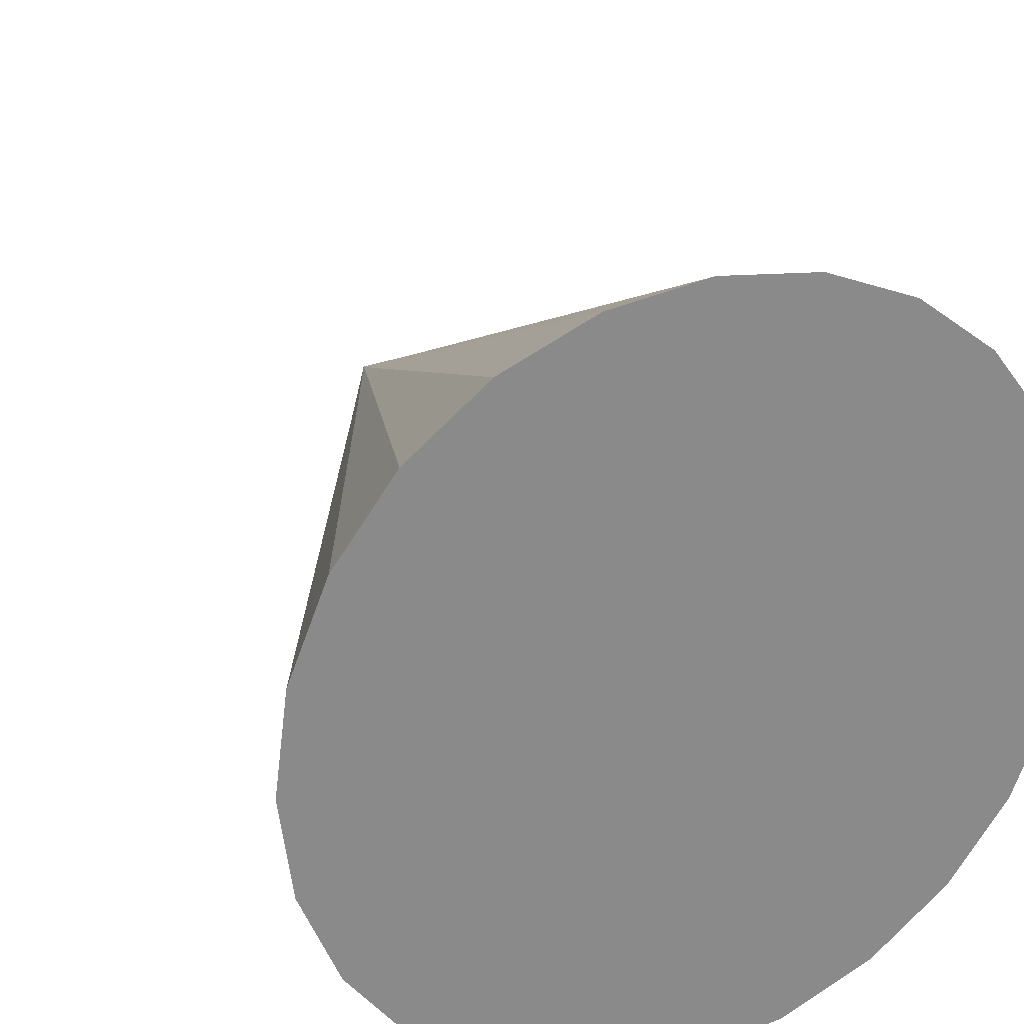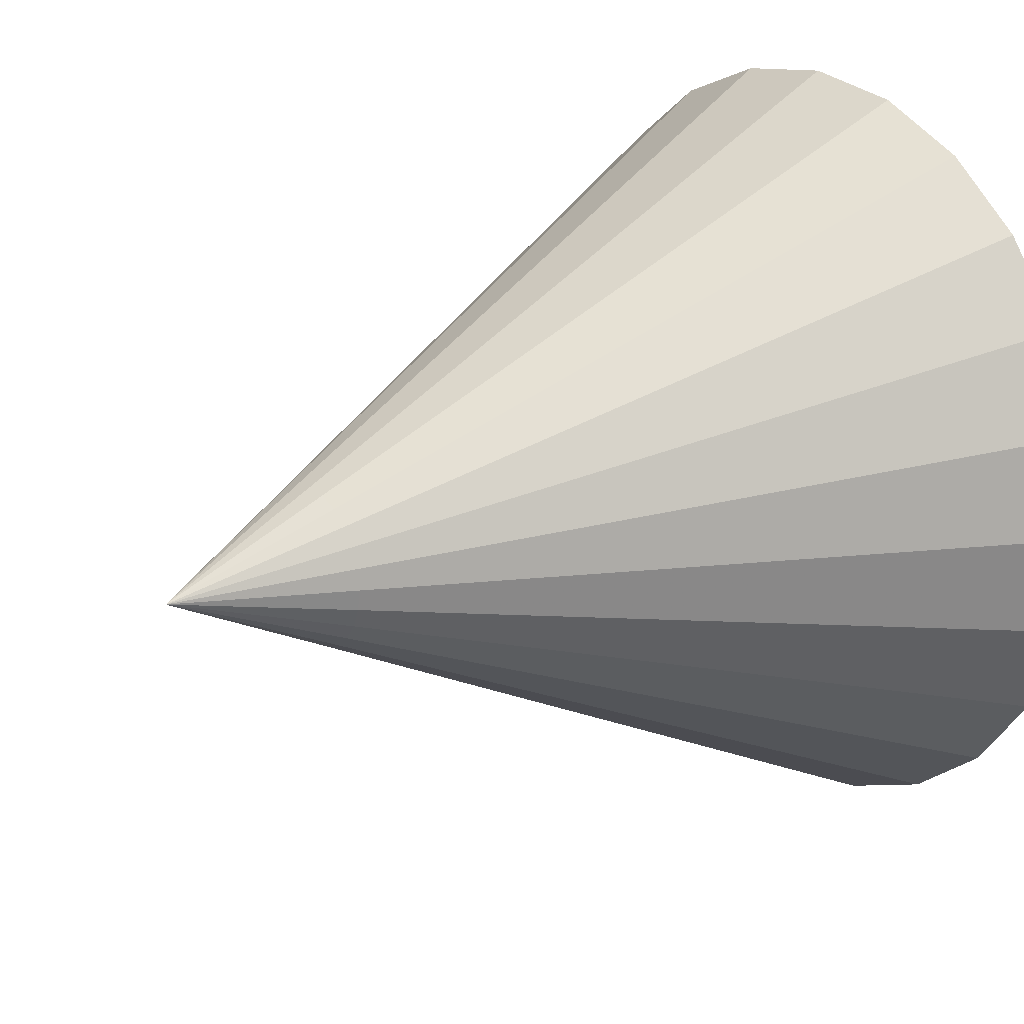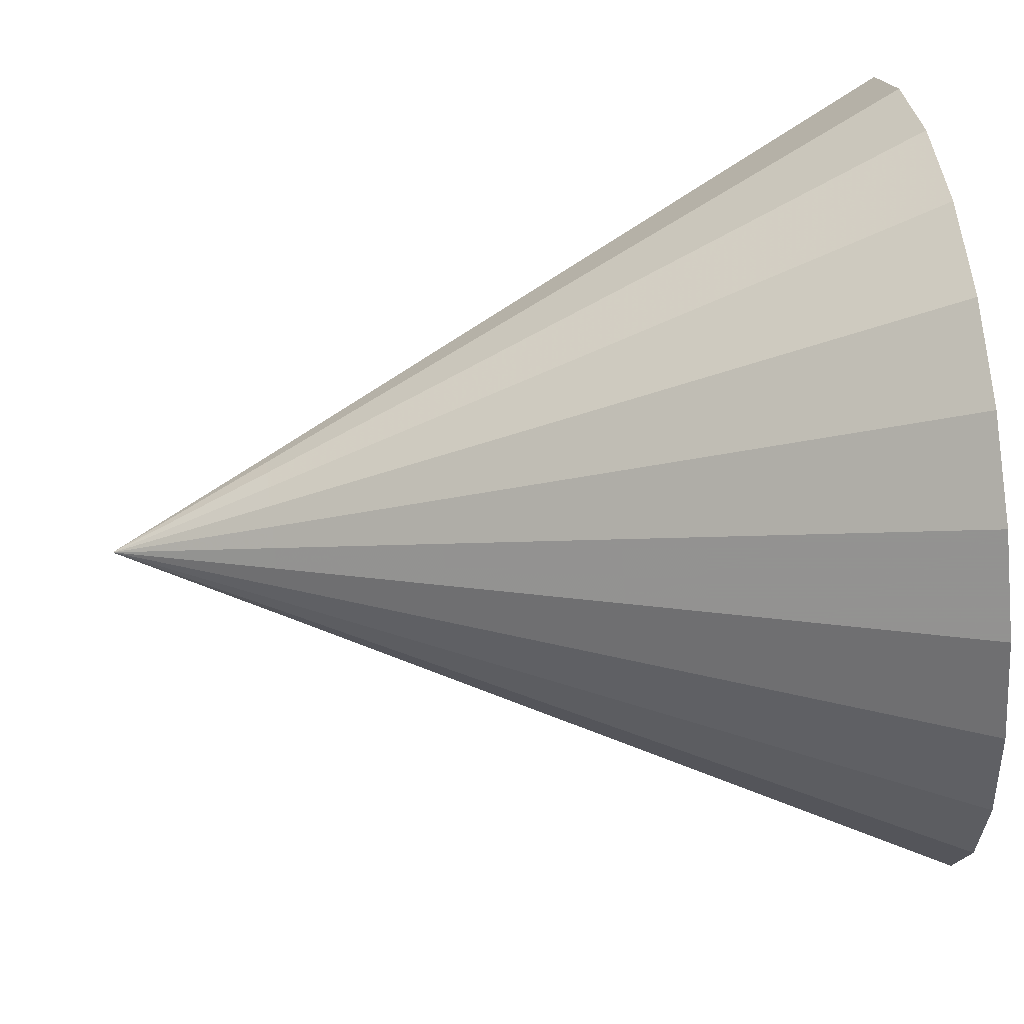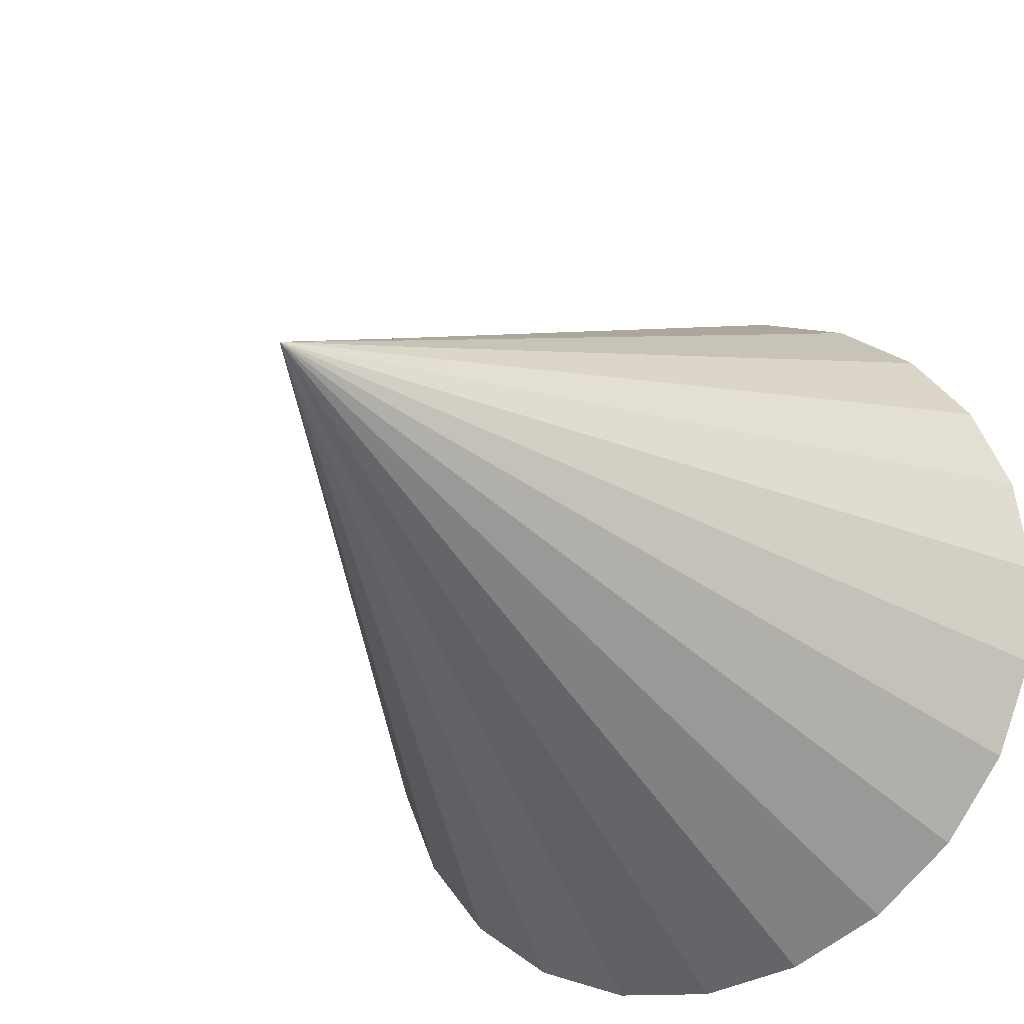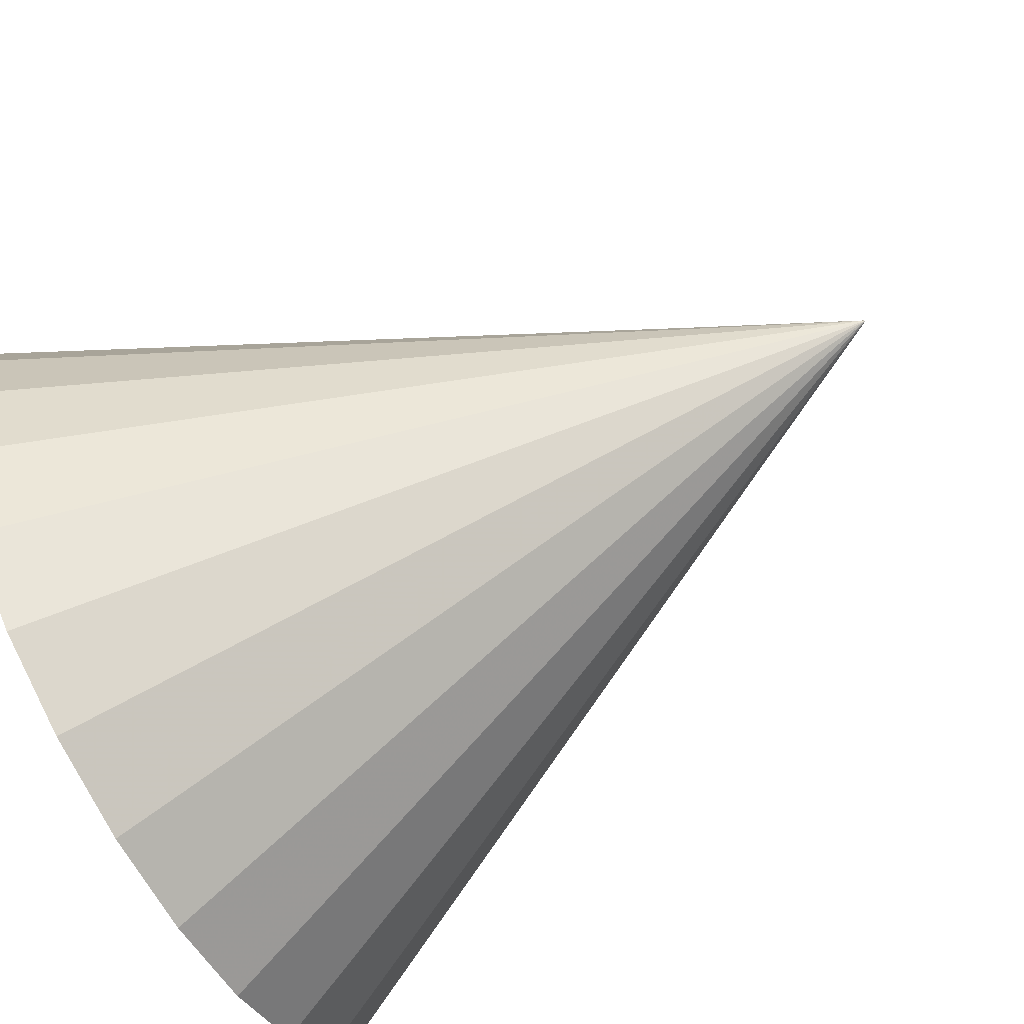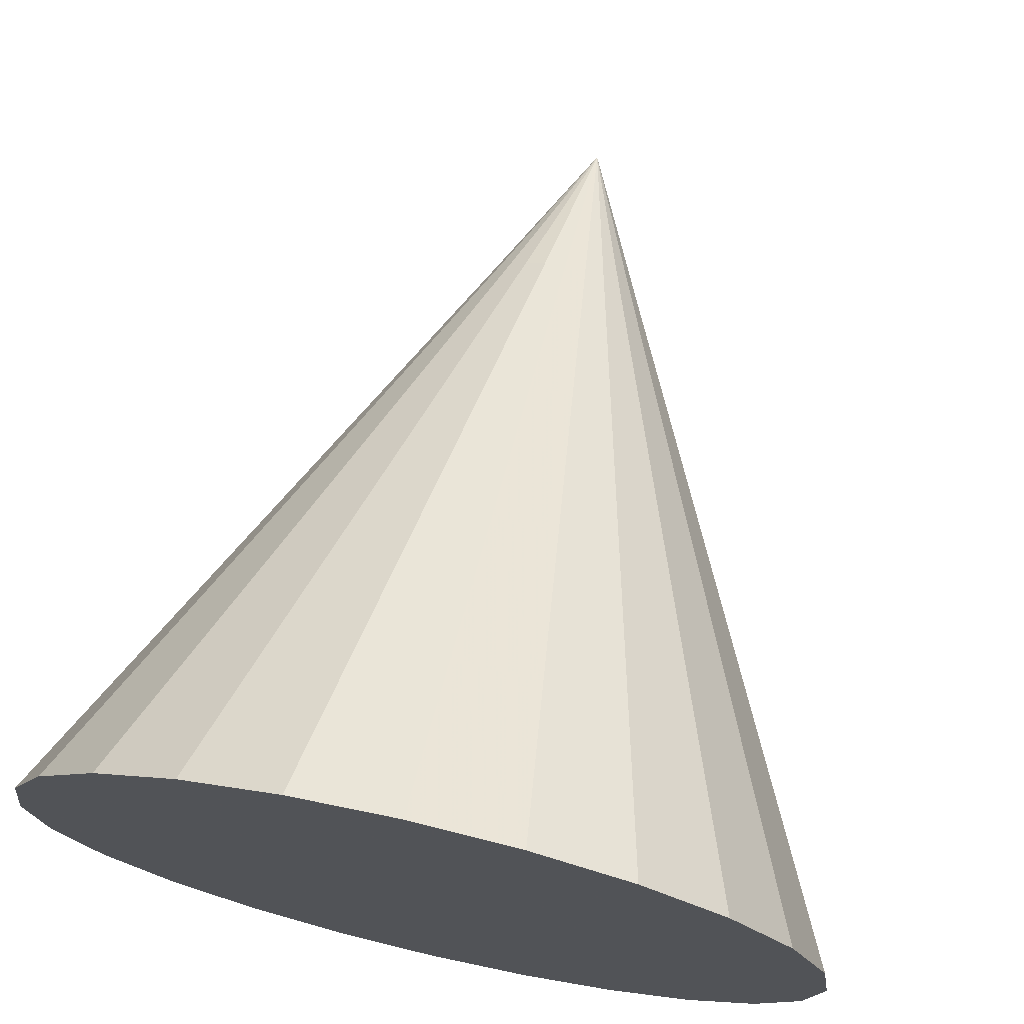
<metadata>
{"format":"obj","ext":"obj","renderer":"f3d","projection":"perspective","resolution":1024,"background":"white","views":[{"elev":26.8,"azim":65.3,"up":"+Z"},{"elev":20.6,"azim":-37.2,"up":"+Z"},{"elev":53.2,"azim":-7.2,"up":"+Y"},{"elev":-26.2,"azim":-58.9,"up":"+Z"},{"elev":-75.7,"azim":-150.8,"up":"+Z"},{"elev":72.6,"azim":102.9,"up":"+Z"}]}
</metadata>
<code>
v 5 -29.99 21.25
v 5 -29.82 19.96
v 3 -28.86 20.22
v 3 -28.99 21.25
v 1 -27.89 20.48
v 5 -29.82 22.55
v 1 -27.99 21.25
v -1 -26.92 20.74
v 3 -28.86 22.29
v 5 -29.32 23.75
v -1 -26.99 21.25
v -3 -25.96 20.99
v 1 -27.89 22.03
v 3 -28.46 23.25
v 5 -28.53 24.79
v -3 -25.99 21.25
v -5 -25 21.25
v -5 -25 21.25
v 3 -27.82 24.08
v 5 -27.49 25.58
v -3 -25.96 21.51
v -5 -25 21.26
v -1 -26.92 21.77
v -3 -25.86 21.75
v -5 -25 21.26
v -1 -26.72 22.25
v 1 -27.59 22.75
v 1 -27.11 23.37
v -1 -26.41 22.67
v -3 -25.7 21.96
v -5 -25 21.26
v 3 -26.99 24.72
v 5 -26.29 26.08
v 1 -26.49 23.85
v 3 -26.03 25.12
v 5 -24.99 26.25
v -1 -25.99 22.99
v 1 -25.77 24.15
v 3 -24.99 25.25
v 5 -23.7 26.08
v -3 -25.49 22.12
v -5 -25 21.26
v 3 -23.96 25.12
v 5 -22.49 25.58
v -3 -25.25 22.22
v -5 -24.99 21.26
v -1 -25.51 23.18
v -3 -24.99 22.25
v -5 -24.99 21.26
v -1 -24.99 23.25
v 1 -24.99 24.25
v 1 -24.22 24.15
v -1 -24.47 23.18
v -3 -24.73 22.22
v -5 -24.99 21.26
v 3 -22.99 24.72
v 5 -21.46 24.79
v 1 -23.49 23.85
v 3 -22.16 24.08
v 5 -20.66 23.75
v -1 -23.99 22.98
v 1 -22.87 23.37
v 3 -21.53 23.25
v 5 -20.16 22.55
v -3 -24.49 22.12
v -5 -24.99 21.26
v 3 -21.13 22.29
v 5 -19.99 21.25
v -3 -24.29 21.96
v -5 -24.99 21.26
v -1 -23.58 22.67
v -3 -24.13 21.75
v -5 -24.98 21.26
v -1 -23.26 22.25
v 1 -22.39 22.75
v 1 -22.09 22.03
v -1 -23.06 21.77
v -3 -24.03 21.51
v -5 -24.98 21.26
v 3 -20.99 21.25
v 5 -20.16 19.96
v 1 -21.99 21.25
v 3 -21.13 20.22
v 5 -20.66 18.75
v -1 -22.99 21.25
v 1 -22.09 20.48
v 3 -21.53 19.25
v 5 -21.46 17.72
v -3 -23.99 21.25
v -5 -24.98 21.25
v 3 -22.16 18.42
v 5 -22.49 16.92
v -3 -24.03 20.99
v -5 -24.98 21.25
v -1 -23.06 20.74
v -3 -24.13 20.75
v -5 -24.98 21.25
v -1 -23.26 20.25
v 1 -22.39 19.75
v 1 -22.87 19.13
v -1 -23.58 19.84
v -3 -24.29 20.55
v -5 -24.99 21.25
v 3 -22.99 17.79
v 5 -23.7 16.42
v 1 -23.49 18.65
v 3 -23.96 17.39
v 5 -24.99 16.25
v -1 -23.99 19.52
v 1 -24.22 18.36
v 3 -24.99 17.25
v 5 -26.29 16.42
v -3 -24.49 20.39
v -5 -24.99 21.24
v 3 -26.03 17.39
v 5 -27.49 16.92
v -3 -24.73 20.29
v -5 -24.99 21.24
v -1 -24.47 19.32
v -3 -24.99 20.25
v -5 -24.99 21.24
v -1 -24.99 19.25
v 1 -24.99 18.25
v 1 -25.77 18.36
v -1 -25.51 19.32
v -3 -25.25 20.29
v -5 -24.99 21.24
v 3 -26.99 17.79
v 5 -28.53 17.72
v 1 -26.49 18.65
v 3 -27.82 18.42
v 5 -29.32 18.75
v -1 -25.99 19.52
v 1 -27.11 19.13
v 3 -28.46 19.25
v 1 -27.59 19.75
v -1 -26.41 19.84
v -1 -26.72 20.25
v -3 -25.49 20.39
v -5 -25 21.24
v -3 -25.7 20.55
v -5 -25 21.25
v -3 -25.86 20.75
v -5 -25 21.25
f 3 2 1
f 1 4 3
f 5 3 4
f 4 1 6
f 4 7 5
f 8 5 7
f 6 9 4
f 7 4 9
f 9 6 10
f 7 11 8
f 12 8 11
f 9 13 7
f 11 7 13
f 10 14 9
f 13 9 14
f 14 10 15
f 11 16 12
f 17 12 16
f 16 18 17
f 15 19 14
f 19 15 20
f 18 16 21
f 21 22 18
f 16 11 23
f 23 21 16
f 13 23 11
f 22 21 24
f 24 25 22
f 21 23 26
f 26 24 21
f 23 13 27
f 14 27 13
f 27 26 23
f 27 14 19
f 26 27 28
f 19 28 27
f 24 26 29
f 28 29 26
f 25 24 30
f 29 30 24
f 30 31 25
f 28 19 32
f 20 32 19
f 32 20 33
f 32 34 28
f 29 28 34
f 33 35 32
f 34 32 35
f 35 33 36
f 34 37 29
f 30 29 37
f 35 38 34
f 37 34 38
f 36 39 35
f 38 35 39
f 39 36 40
f 37 41 30
f 31 30 41
f 41 42 31
f 40 43 39
f 43 40 44
f 42 41 45
f 45 46 42
f 41 37 47
f 47 45 41
f 38 47 37
f 46 45 48
f 48 49 46
f 45 47 50
f 50 48 45
f 47 38 51
f 39 51 38
f 51 50 47
f 51 39 43
f 50 51 52
f 43 52 51
f 48 50 53
f 52 53 50
f 49 48 54
f 53 54 48
f 54 55 49
f 52 43 56
f 44 56 43
f 56 44 57
f 56 58 52
f 53 52 58
f 57 59 56
f 58 56 59
f 59 57 60
f 58 61 53
f 54 53 61
f 59 62 58
f 61 58 62
f 60 63 59
f 62 59 63
f 63 60 64
f 61 65 54
f 55 54 65
f 65 66 55
f 64 67 63
f 67 64 68
f 66 65 69
f 69 70 66
f 65 61 71
f 71 69 65
f 62 71 61
f 70 69 72
f 72 73 70
f 69 71 74
f 74 72 69
f 71 62 75
f 63 75 62
f 75 74 71
f 75 63 67
f 74 75 76
f 67 76 75
f 72 74 77
f 76 77 74
f 73 72 78
f 77 78 72
f 78 79 73
f 76 67 80
f 68 80 67
f 80 68 81
f 80 82 76
f 77 76 82
f 81 83 80
f 82 80 83
f 83 81 84
f 82 85 77
f 78 77 85
f 83 86 82
f 85 82 86
f 84 87 83
f 86 83 87
f 87 84 88
f 85 89 78
f 79 78 89
f 89 90 79
f 88 91 87
f 91 88 92
f 90 89 93
f 93 94 90
f 89 85 95
f 95 93 89
f 86 95 85
f 94 93 96
f 96 97 94
f 93 95 98
f 98 96 93
f 95 86 99
f 87 99 86
f 99 98 95
f 99 87 91
f 98 99 100
f 91 100 99
f 96 98 101
f 100 101 98
f 97 96 102
f 101 102 96
f 102 103 97
f 100 91 104
f 92 104 91
f 104 92 105
f 104 106 100
f 101 100 106
f 105 107 104
f 106 104 107
f 107 105 108
f 106 109 101
f 102 101 109
f 107 110 106
f 109 106 110
f 108 111 107
f 110 107 111
f 111 108 112
f 109 113 102
f 103 102 113
f 113 114 103
f 112 115 111
f 115 112 116
f 114 113 117
f 117 118 114
f 113 109 119
f 119 117 113
f 110 119 109
f 118 117 120
f 120 121 118
f 117 119 122
f 122 120 117
f 119 110 123
f 111 123 110
f 123 122 119
f 123 111 115
f 122 123 124
f 115 124 123
f 120 122 125
f 124 125 122
f 121 120 126
f 125 126 120
f 126 127 121
f 124 115 128
f 116 128 115
f 128 116 129
f 128 130 124
f 125 124 130
f 129 131 128
f 130 128 131
f 131 129 132
f 130 133 125
f 126 125 133
f 131 134 130
f 133 130 134
f 132 135 131
f 134 131 135
f 135 132 2
f 2 3 135
f 136 135 3
f 135 136 134
f 3 5 136
f 137 134 136
f 134 137 133
f 138 136 5
f 136 138 137
f 5 8 138
f 139 133 137
f 133 139 126
f 127 126 139
f 139 140 127
f 137 141 139
f 140 139 141
f 141 137 138
f 141 142 140
f 138 143 141
f 142 141 143
f 143 138 8
f 143 144 142
f 8 12 143
f 144 143 12
f 12 17 144
f 46 49 55
f 46 55 31
f 42 46 31
f 55 66 31
f 66 70 31
f 70 73 31
f 73 79 31
f 79 90 31
f 90 94 31
f 94 97 31
f 97 103 31
f 103 114 31
f 114 118 31
f 118 121 31
f 121 127 31
f 127 140 31
f 140 142 31
f 142 144 31
f 144 17 31
f 17 18 31
f 18 22 31
f 22 25 31
f 60 57 44
f 44 40 36
f 60 44 36
f 68 64 60
f 84 68 60
f 84 81 68
f 84 60 36
f 36 33 20
f 92 88 84
f 10 36 20
f 15 10 20
f 132 84 36
f 10 132 36
f 108 92 84
f 108 105 92
f 132 108 84
f 10 6 1
f 10 1 132
f 1 2 132
f 132 116 108
f 116 112 108
f 132 129 116

</code>
